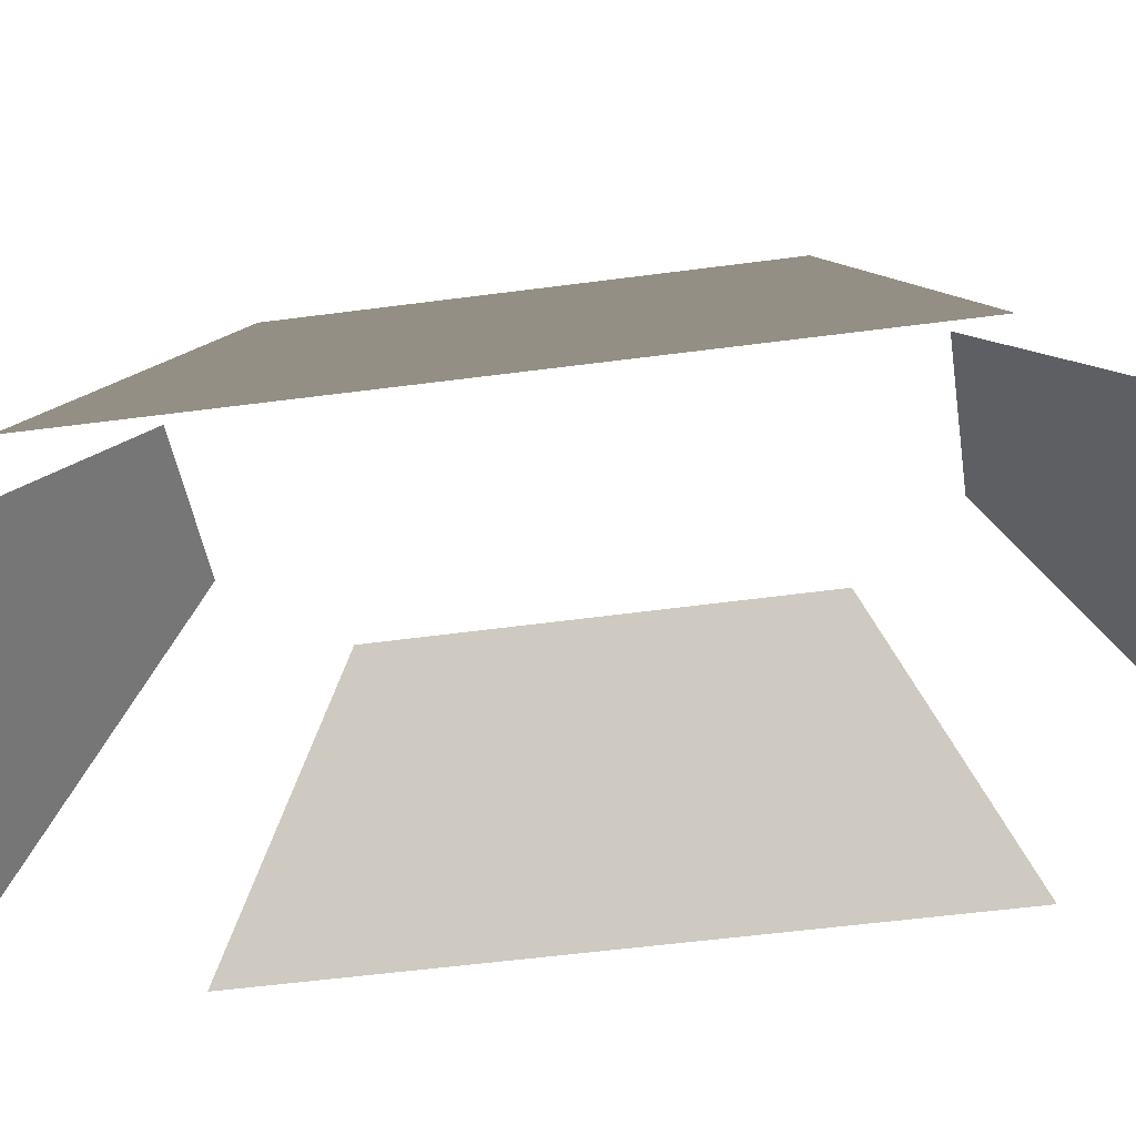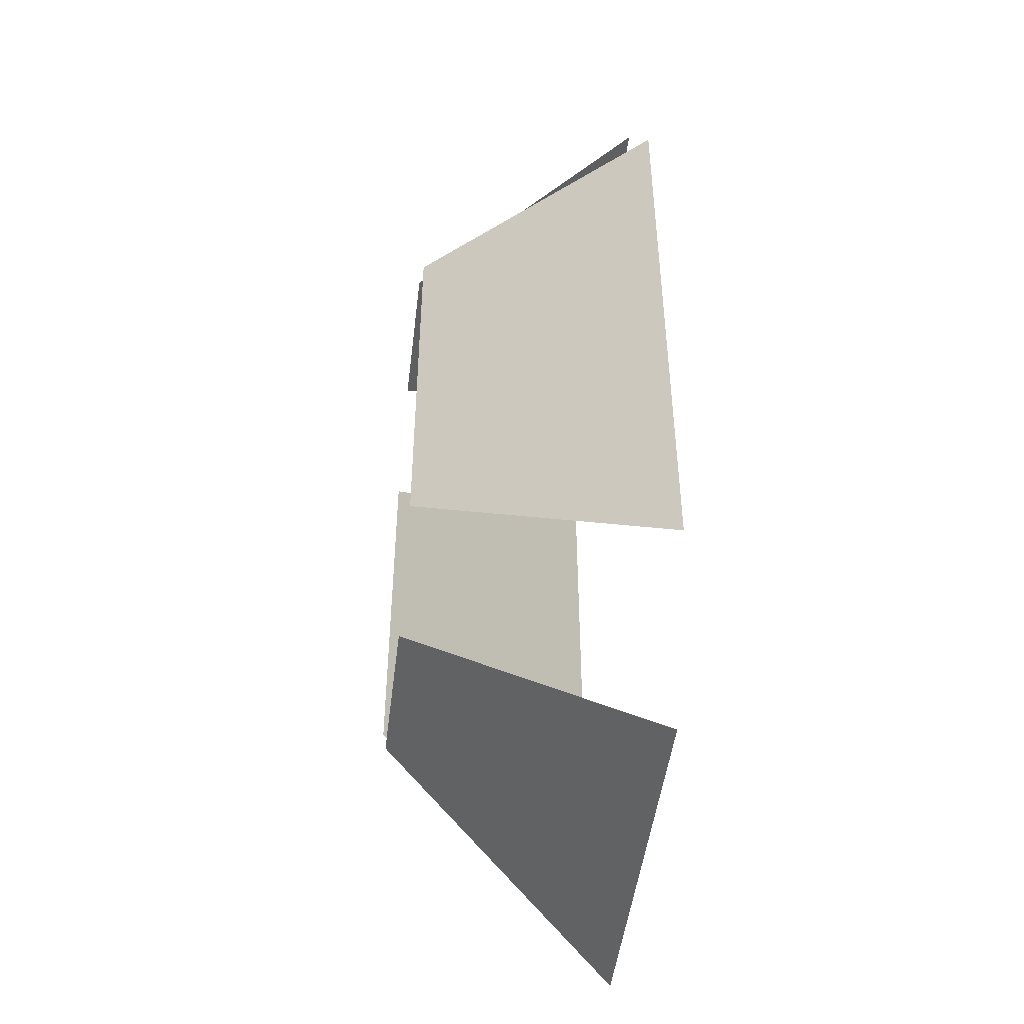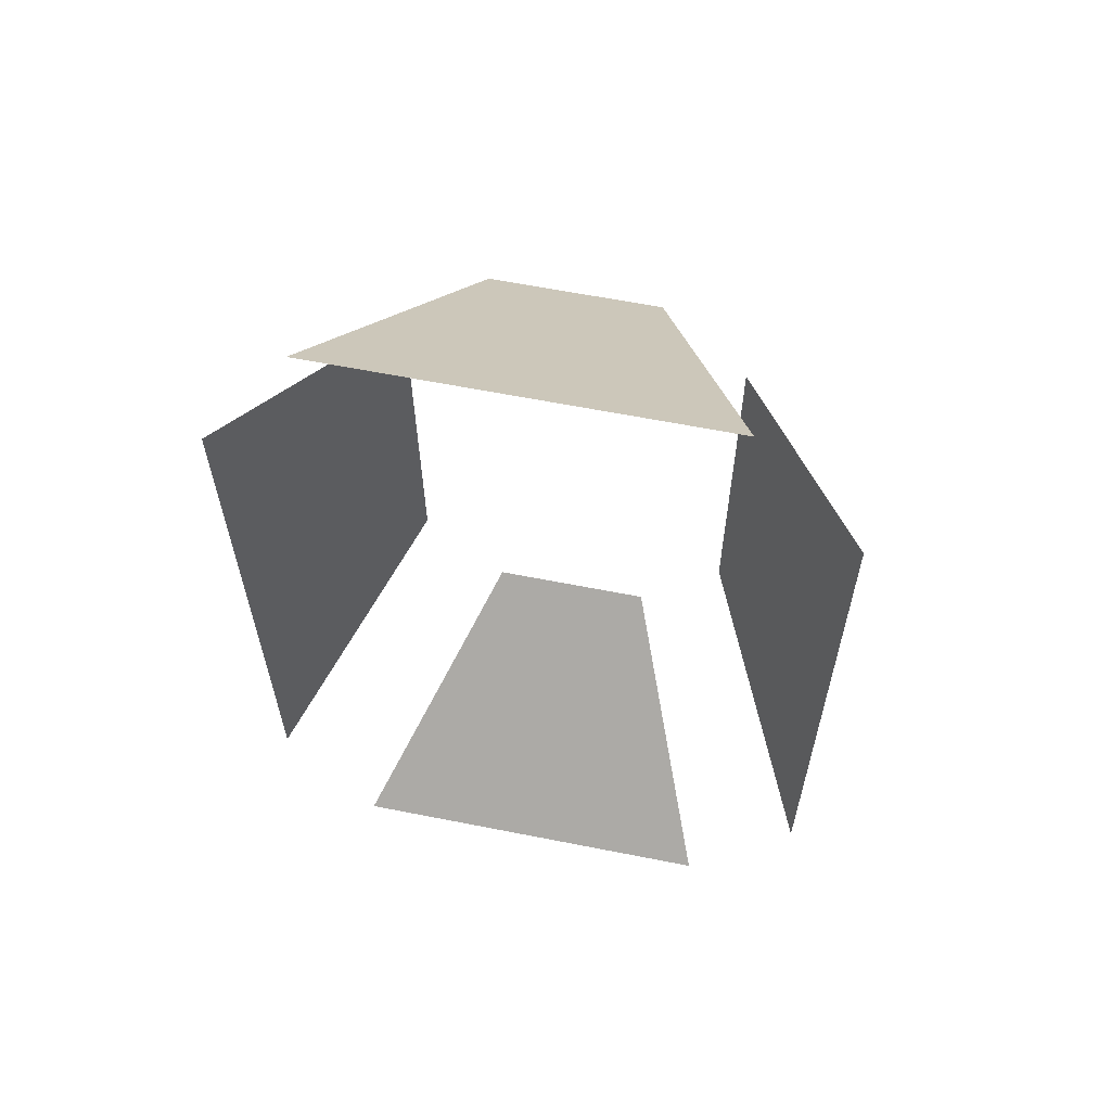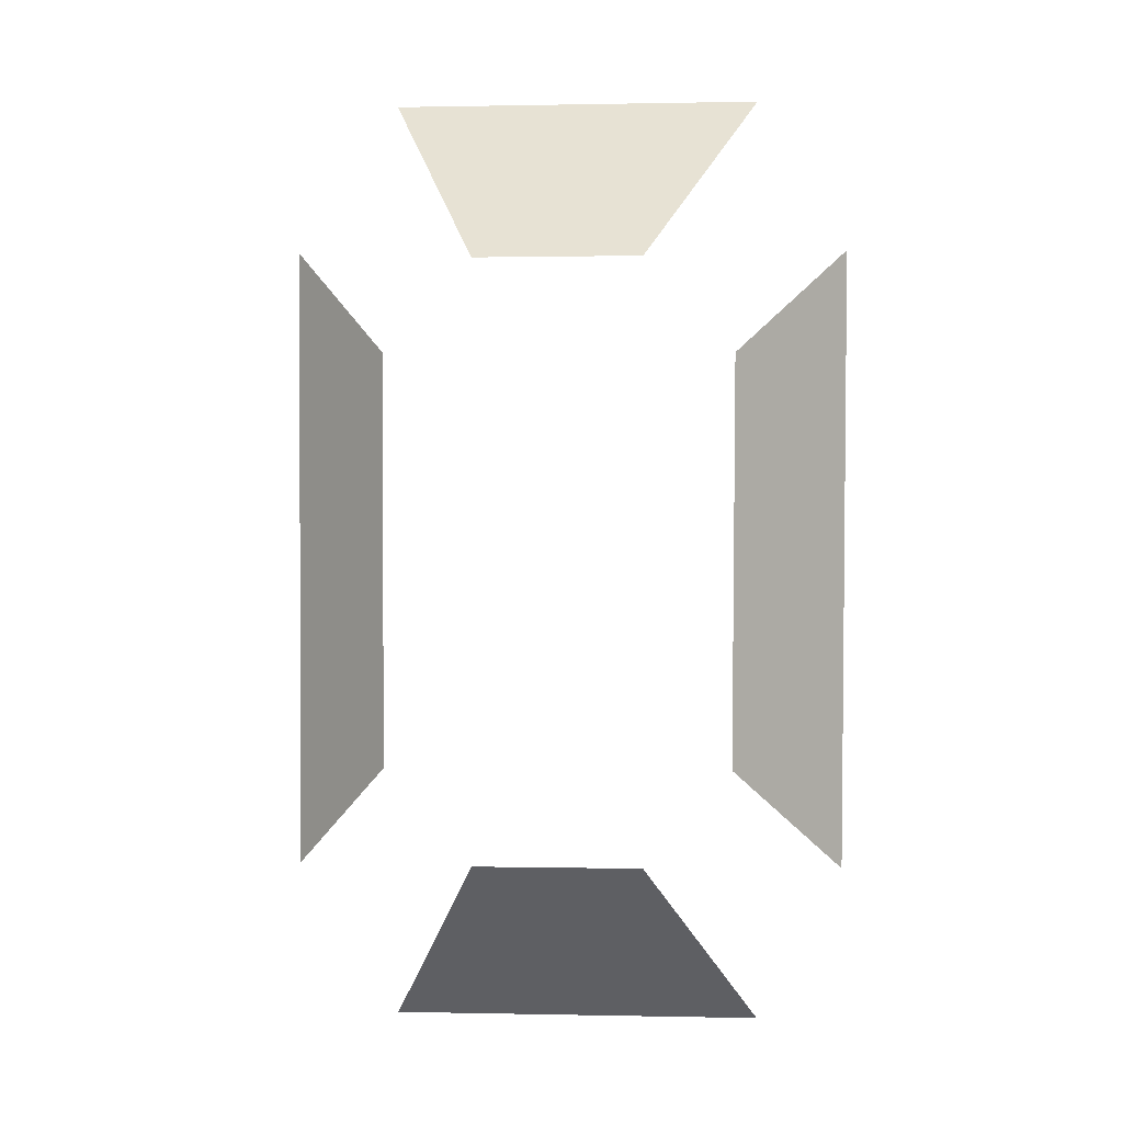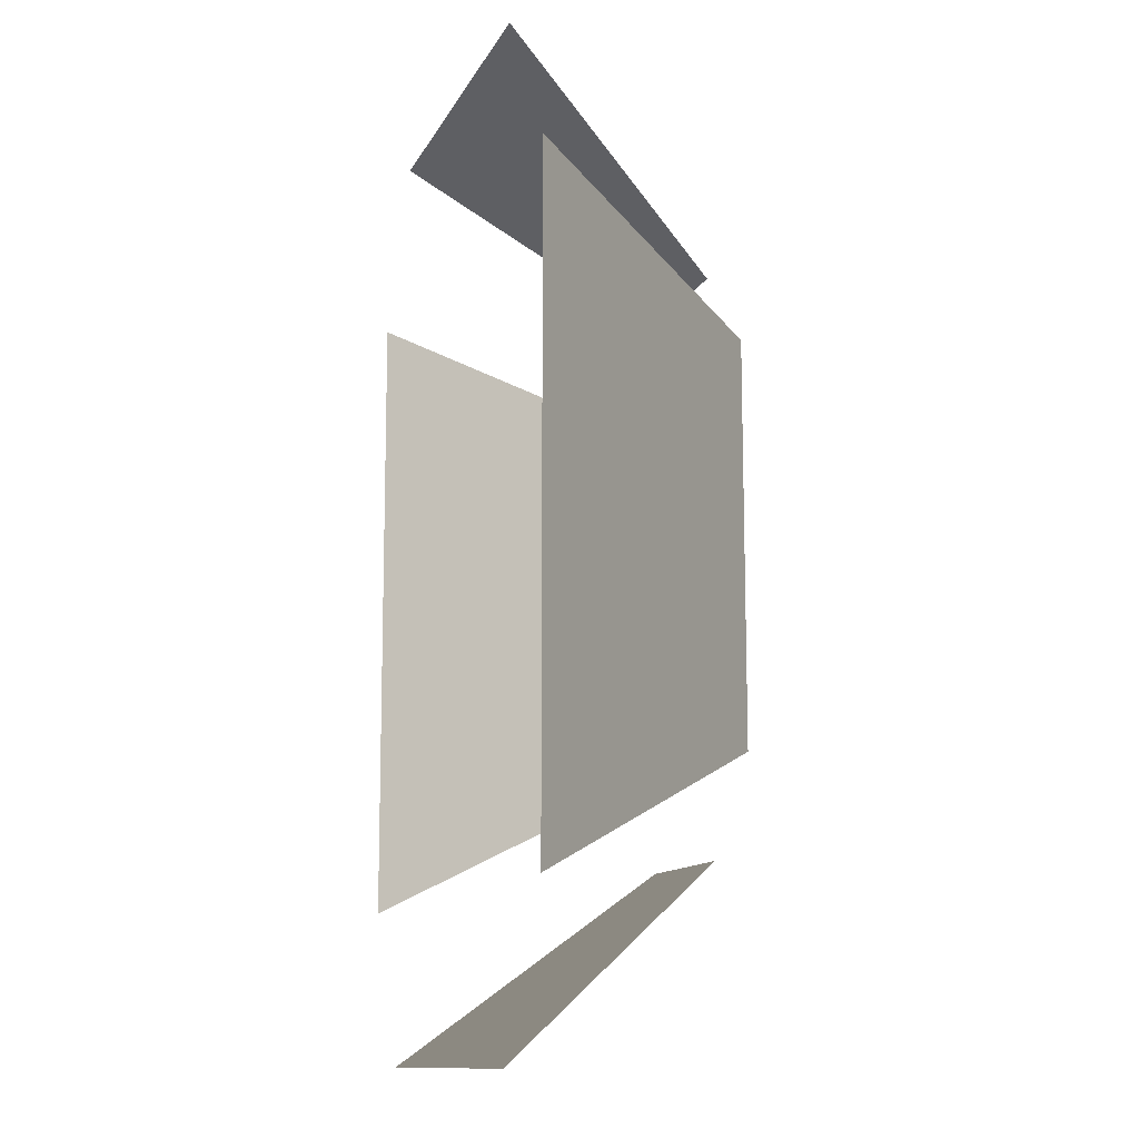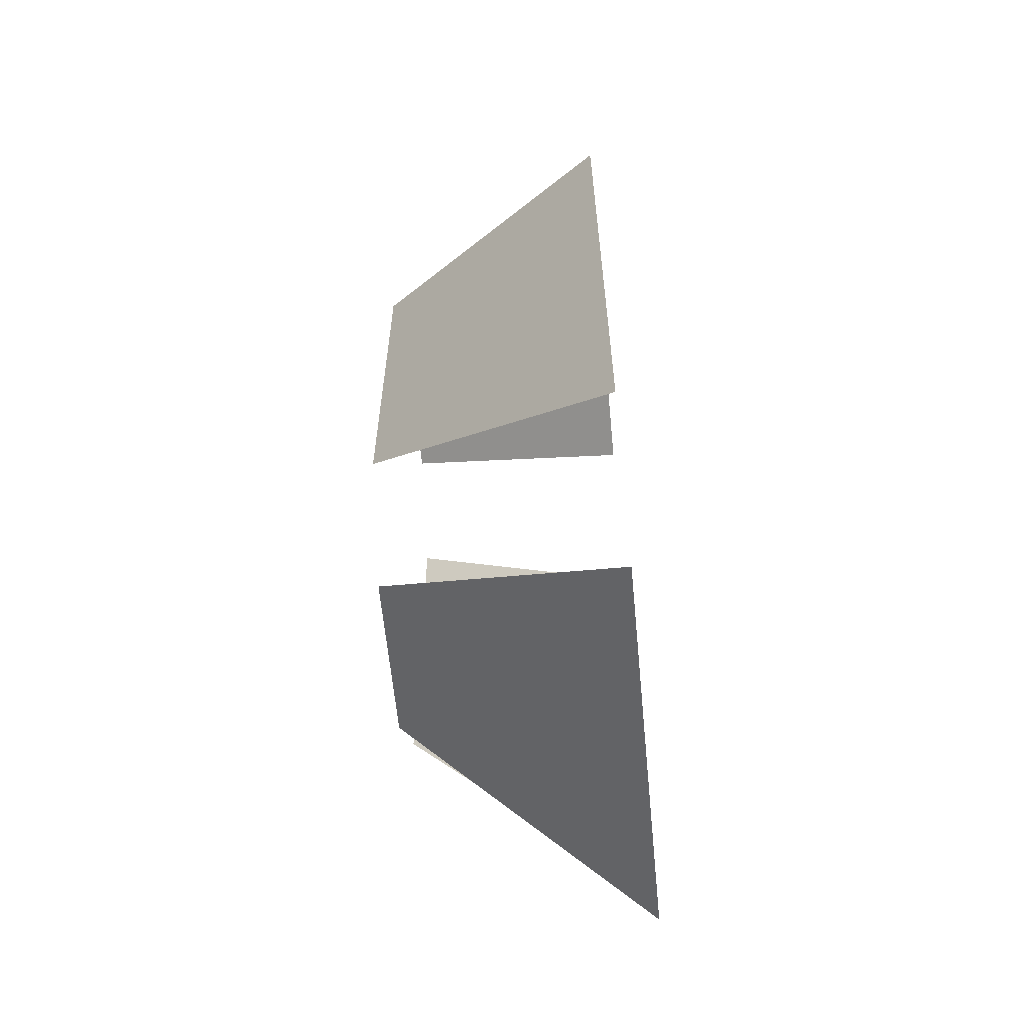
<metadata>
{"format":"obj","ext":"obj","renderer":"f3d","projection":"perspective","resolution":1024,"background":"white","views":[{"elev":-45.6,"azim":-81.1,"up":"+Z"},{"elev":-48.0,"azim":83.1,"up":"+Y"},{"elev":61.6,"azim":-168.6,"up":"+Y"},{"elev":0.5,"azim":4.6,"up":"+Y"},{"elev":-12.3,"azim":-108.2,"up":"+Y"},{"elev":-61.7,"azim":95.5,"up":"+Y"}]}
</metadata>
<code>
g Plane001
v -0.1037 0.1166 -0.08575
v -0.05772 0.07119 -8.418e-05
v -0.05772 -0.07032 -8.419e-05
v -0.1037 -0.1155 -0.08575
v -0.06587 -0.1719 -0.08575
v -0.02748 -0.1036 -8.418e-05
v 0.03089 -0.1036 -8.418e-05
v 0.06989 -0.1719 -0.08575
v 0.1033 0.1159 -0.08575
v 0.1015 -0.1152 -0.08575
v 0.06094 -0.07014 -8.418e-05
v 0.06195 0.07074 -8.418e-05
v 0.06999 0.1718 -0.08575
v 0.03093 0.1036 -8.418e-05
v -0.02747 0.1036 -8.418e-05
v -0.06585 0.1718 -0.08575
g Plane001_0
f 3 2 1
f 4 3 1
f 7 6 5
f 8 7 5
f 11 10 9
f 12 11 9
f 15 14 13
f 16 15 13

</code>
